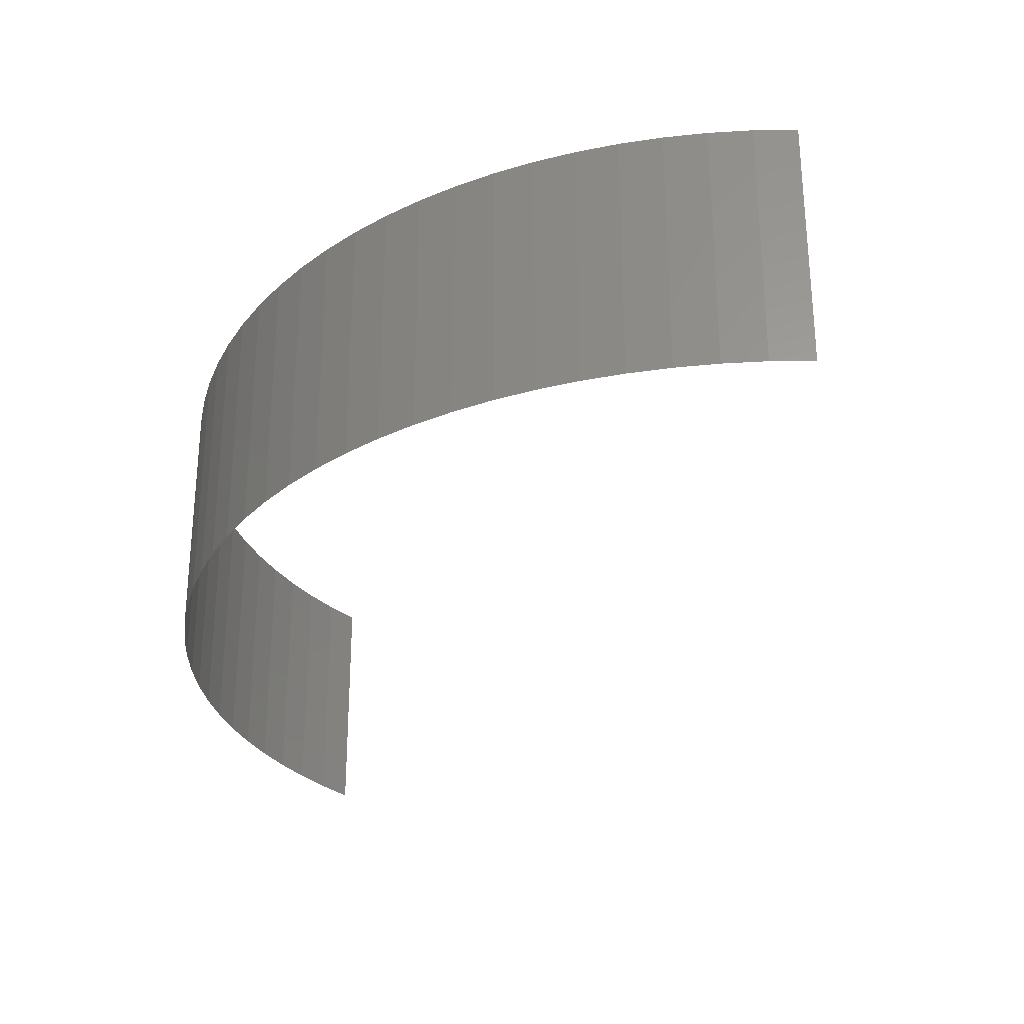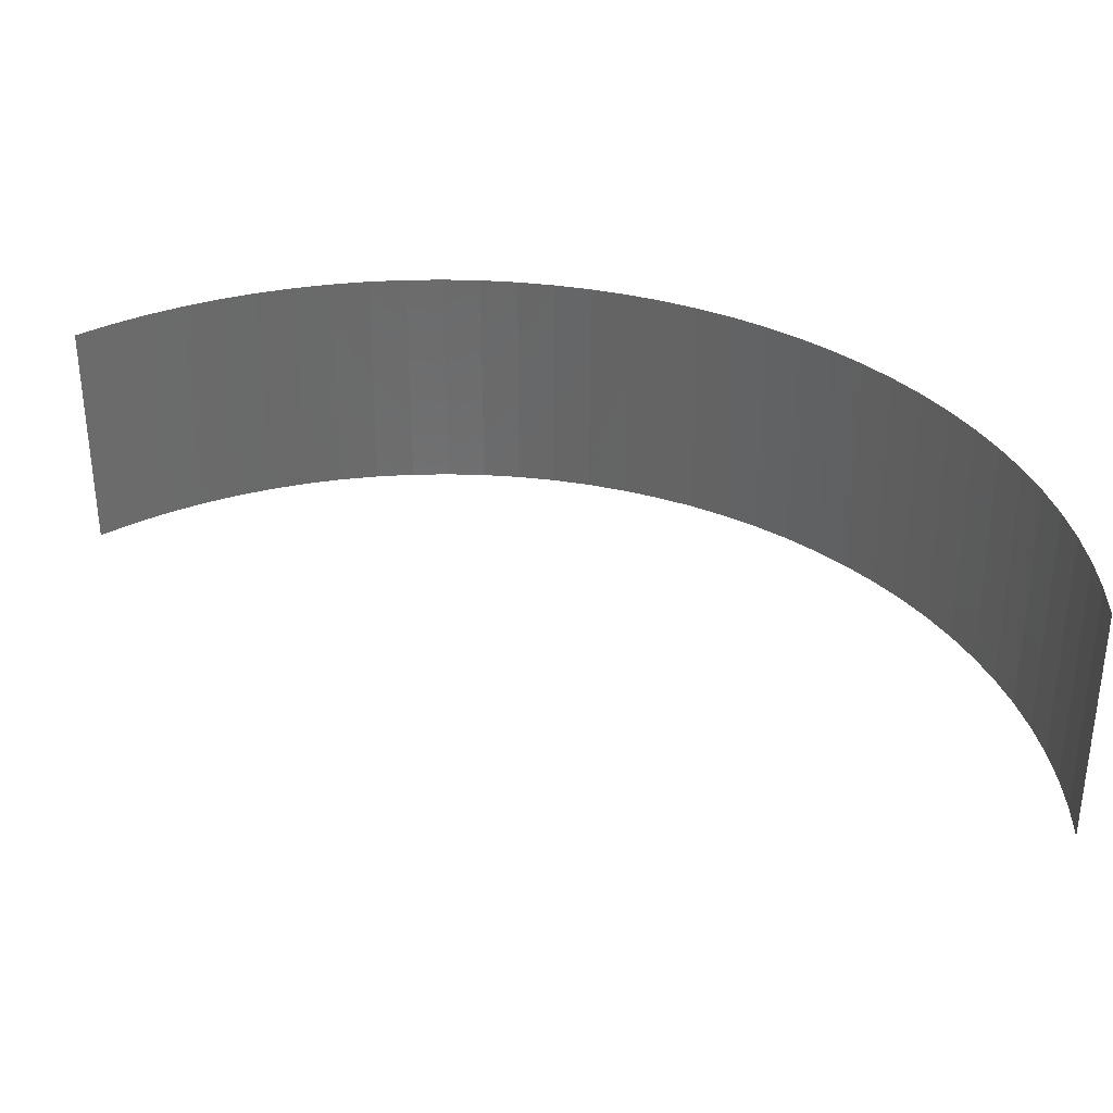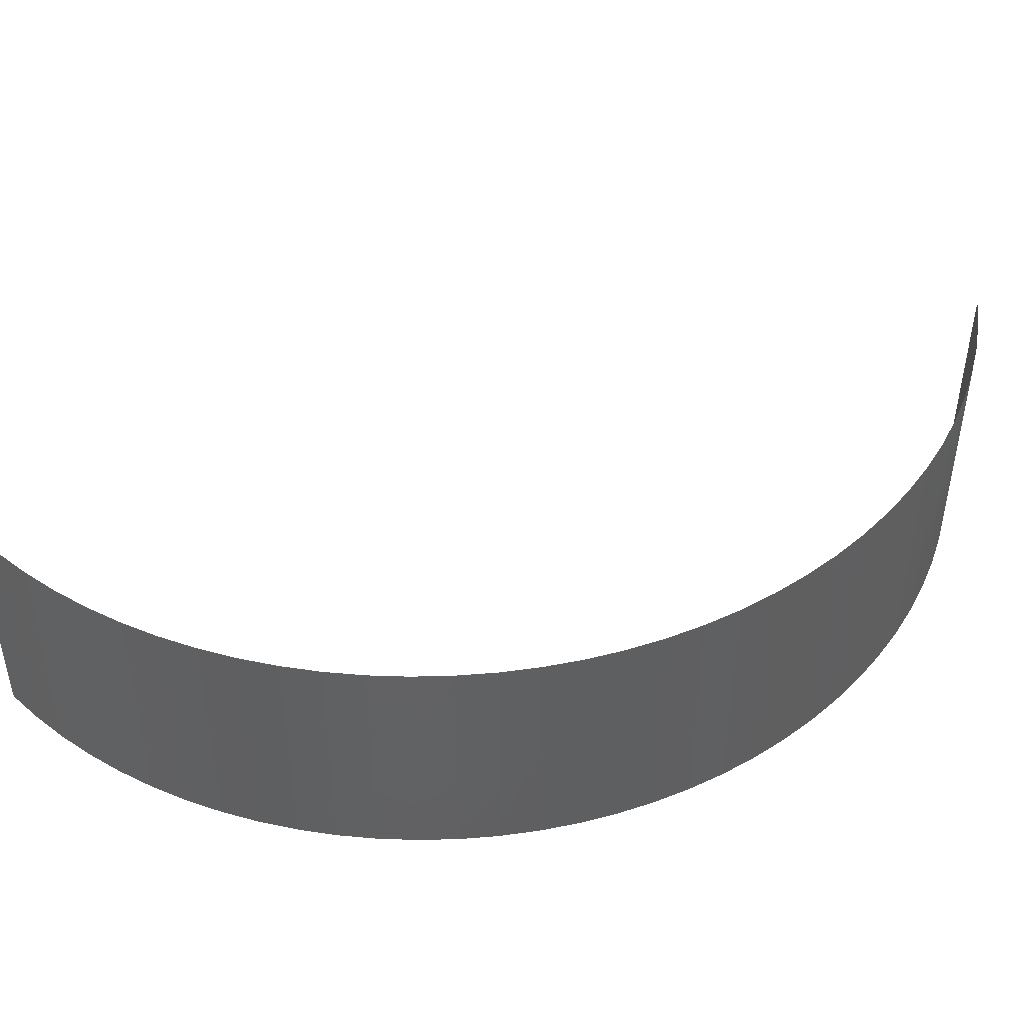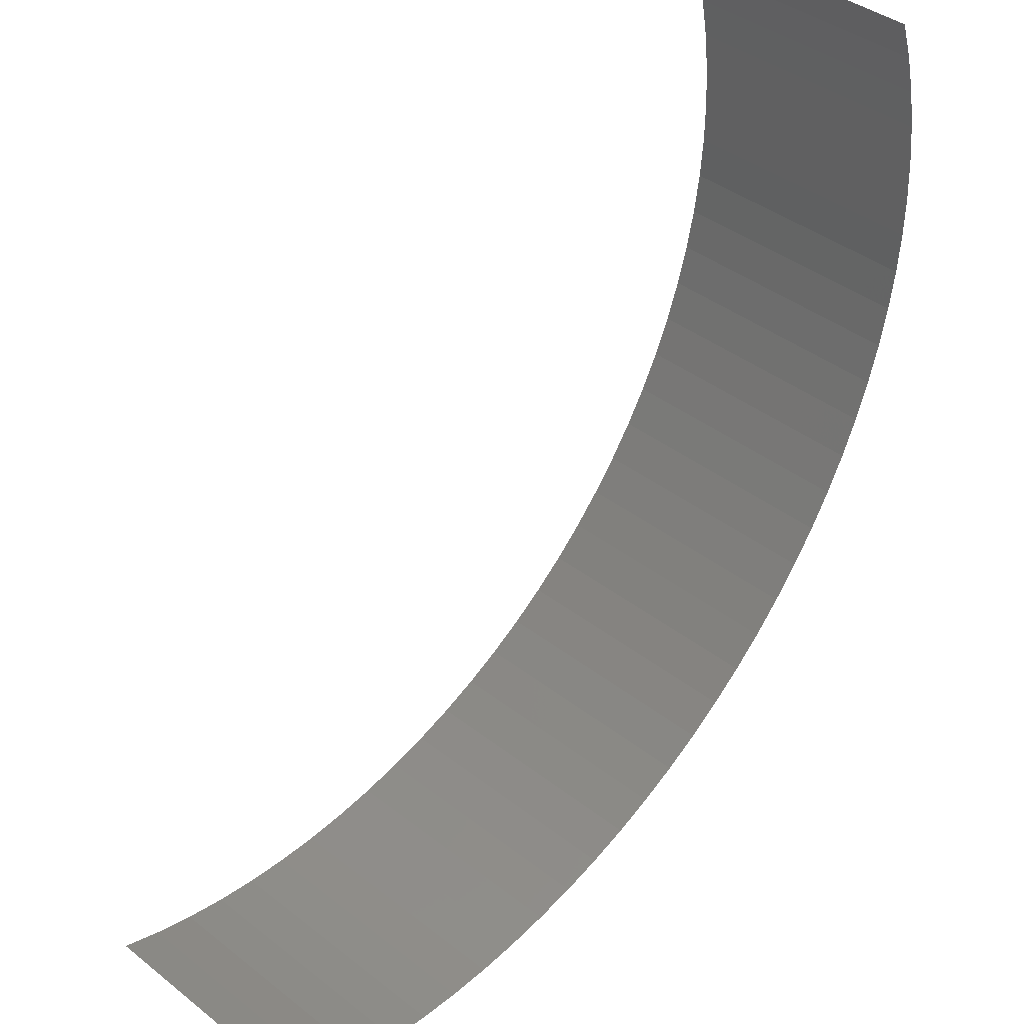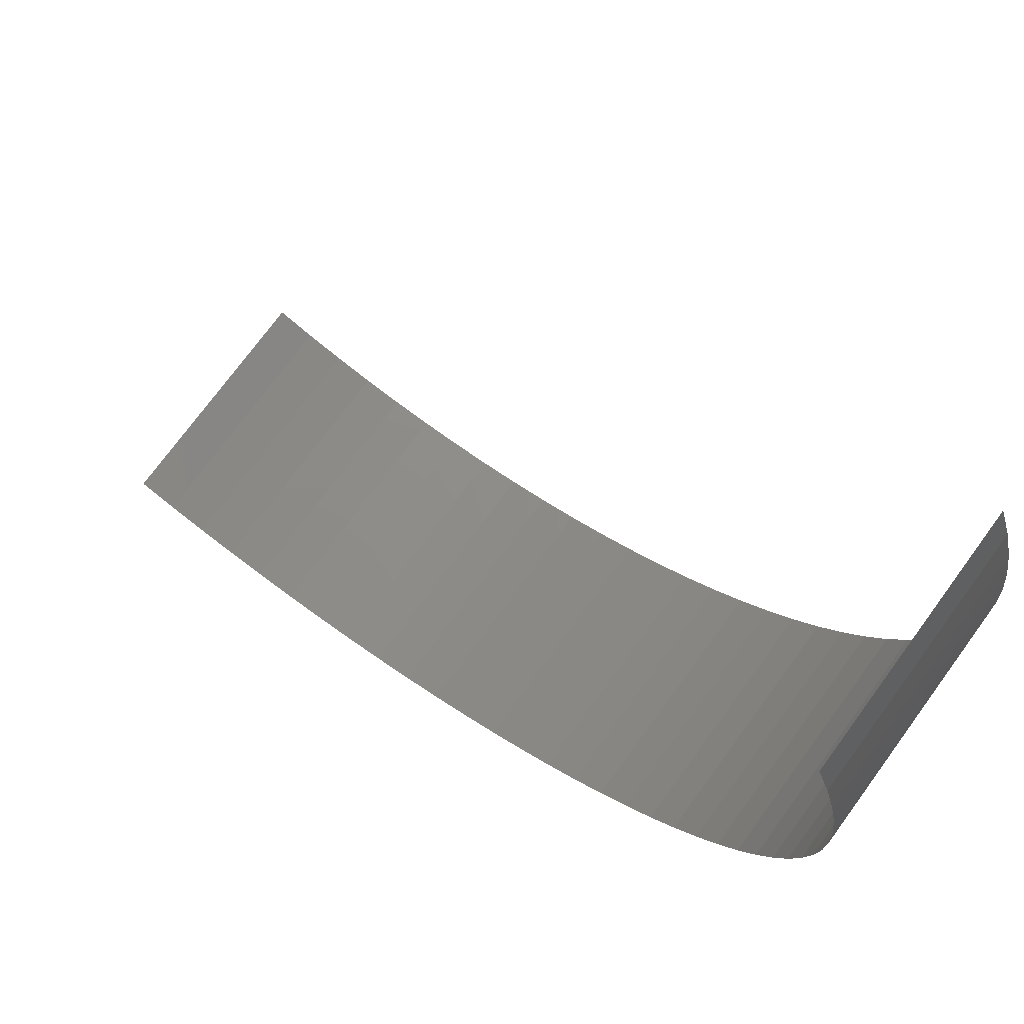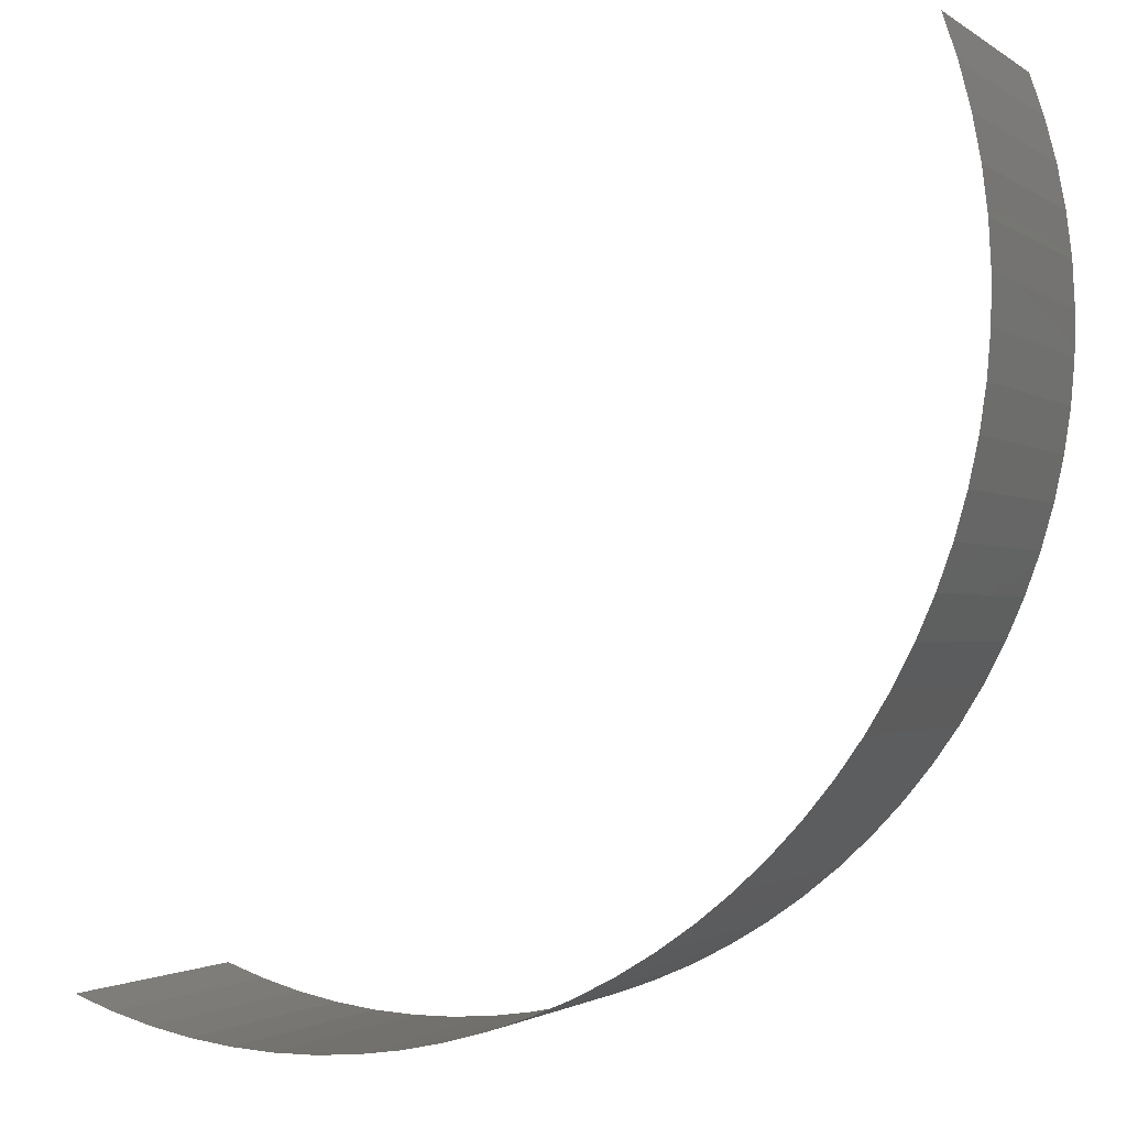
<metadata>
{"format":"stl","ext":"stl","renderer":"f3d","projection":"perspective","resolution":1024,"background":"white","views":[{"elev":-29.0,"azim":109.9,"up":"+Z"},{"elev":33.5,"azim":-107.6,"up":"+Z"},{"elev":44.5,"azim":26.1,"up":"+Z"},{"elev":40.1,"azim":-46.2,"up":"+Y"},{"elev":73.6,"azim":36.2,"up":"+Y"},{"elev":-1.5,"azim":25.0,"up":"+Y"}]}
</metadata>
<code>
# stl→obj: 70 verts, 68 faces
v -123.7 -145.3 9.38e-15
v -124.3 -145.1 5.204e-15
v -124.3 -145.1 -3.571
v -123.7 -145.3 -3.571
v -123.2 -145.5 9.356e-15
v -123.2 -145.5 -3.571
v -122.6 -145.6 -3.571
v -122.6 -145.6 9.333e-15
v -122 -145.6 9.311e-15
v -122 -145.6 -3.571
v -121.4 -145.7 9.29e-15
v -121.4 -145.7 -3.571
v -120.8 -145.7 9.27e-15
v -120.8 -145.7 -3.571
v -120.2 -145.6 9.251e-15
v -120.2 -145.6 -3.571
v -119.7 -145.5 9.233e-15
v -119.7 -145.5 -3.571
v -119.1 -145.4 9.217e-15
v -119.1 -145.4 -3.571
v -118.5 -145.2 9.202e-15
v -118.5 -145.2 -3.571
v -118 -145 9.189e-15
v -118 -145 -3.571
v -117.4 -144.8 -3.571
v -117.4 -144.8 9.177e-15
v -116.9 -144.5 9.167e-15
v -116.9 -144.5 -3.571
v -116.4 -144.2 9.159e-15
v -116.4 -144.2 -3.571
v -115.9 -143.9 9.153e-15
v -115.9 -143.9 -3.571
v -115.5 -143.5 -3.571
v -115.5 -143.5 9.148e-15
v -115.1 -143.1 -3.571
v -115.1 -143.1 9.145e-15
v -114.7 -142.7 9.143e-15
v -114.7 -142.7 -3.571
v -114.3 -142.2 -3.571
v -114.3 -142.2 9.144e-15
v -113.9 -141.8 9.146e-15
v -113.9 -141.8 -3.571
v -113.6 -141.3 9.15e-15
v -113.6 -141.3 -3.571
v -113.4 -140.7 9.156e-15
v -113.4 -140.7 -3.571
v -113.1 -140.2 9.164e-15
v -113.1 -140.2 -3.571
v -112.9 -139.7 9.173e-15
v -112.9 -139.7 -3.571
v -112.8 -139.1 9.184e-15
v -112.8 -139.1 -3.571
v -112.6 -138.5 -3.571
v -112.6 -138.5 9.197e-15
v -112.6 -137.9 9.211e-15
v -112.6 -137.9 -3.571
v -112.5 -137.4 -3.571
v -112.5 -137.4 9.226e-15
v -112.5 -136.8 9.243e-15
v -112.5 -136.8 -3.571
v -112.5 -136.2 -3.571
v -112.5 -136.2 9.262e-15
v -112.6 -135.6 -3.571
v -112.6 -135.6 9.281e-15
v -112.7 -135 9.302e-15
v -112.7 -135 -3.571
v -112.9 -134.5 -3.571
v -112.9 -134.5 9.324e-15
v -113 -133.9 4.12e-15
v -113 -133.9 -3.571
f 1 2 3
f 1 3 4
f 5 6 7
f 5 4 6
f 5 1 4
f 8 5 7
f 9 7 10
f 9 8 7
f 11 10 12
f 11 9 10
f 13 12 14
f 13 11 12
f 15 13 14
f 15 14 16
f 17 15 16
f 17 16 18
f 19 17 18
f 19 18 20
f 21 19 20
f 21 20 22
f 23 21 22
f 23 24 25
f 23 22 24
f 26 23 25
f 27 26 25
f 27 25 28
f 29 27 28
f 29 28 30
f 31 29 30
f 31 32 33
f 31 30 32
f 34 31 33
f 34 33 35
f 36 34 35
f 37 36 35
f 37 38 39
f 37 35 38
f 40 37 39
f 41 39 42
f 41 40 39
f 43 42 44
f 43 41 42
f 45 44 46
f 45 43 44
f 47 46 48
f 47 45 46
f 49 48 50
f 49 47 48
f 51 52 53
f 51 50 52
f 51 49 50
f 54 51 53
f 55 56 57
f 55 53 56
f 55 54 53
f 58 55 57
f 59 60 61
f 59 57 60
f 59 58 57
f 62 61 63
f 62 59 61
f 64 62 63
f 65 64 63
f 65 66 67
f 65 63 66
f 68 65 67
f 69 68 67
f 69 67 70

</code>
